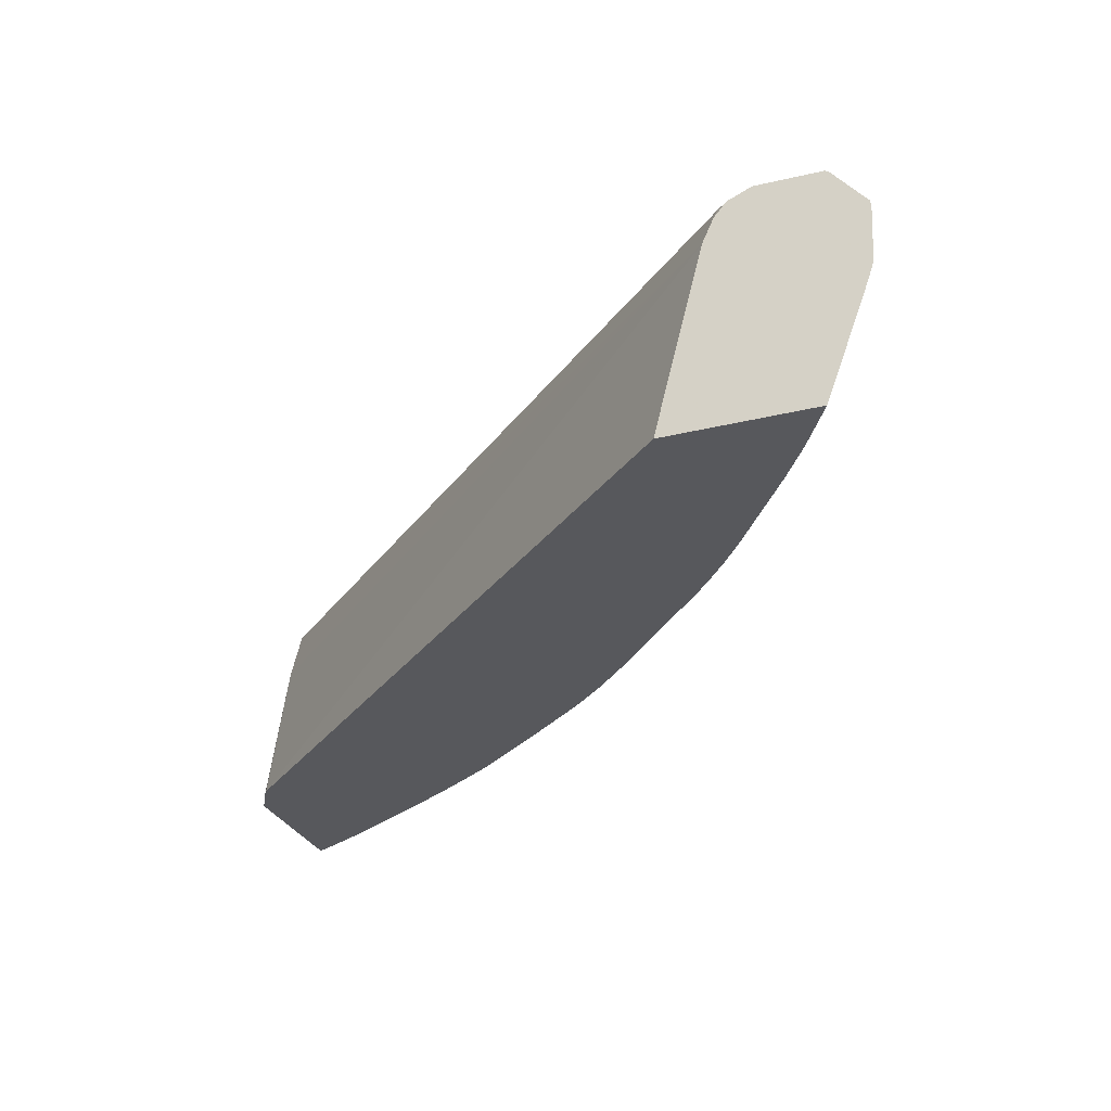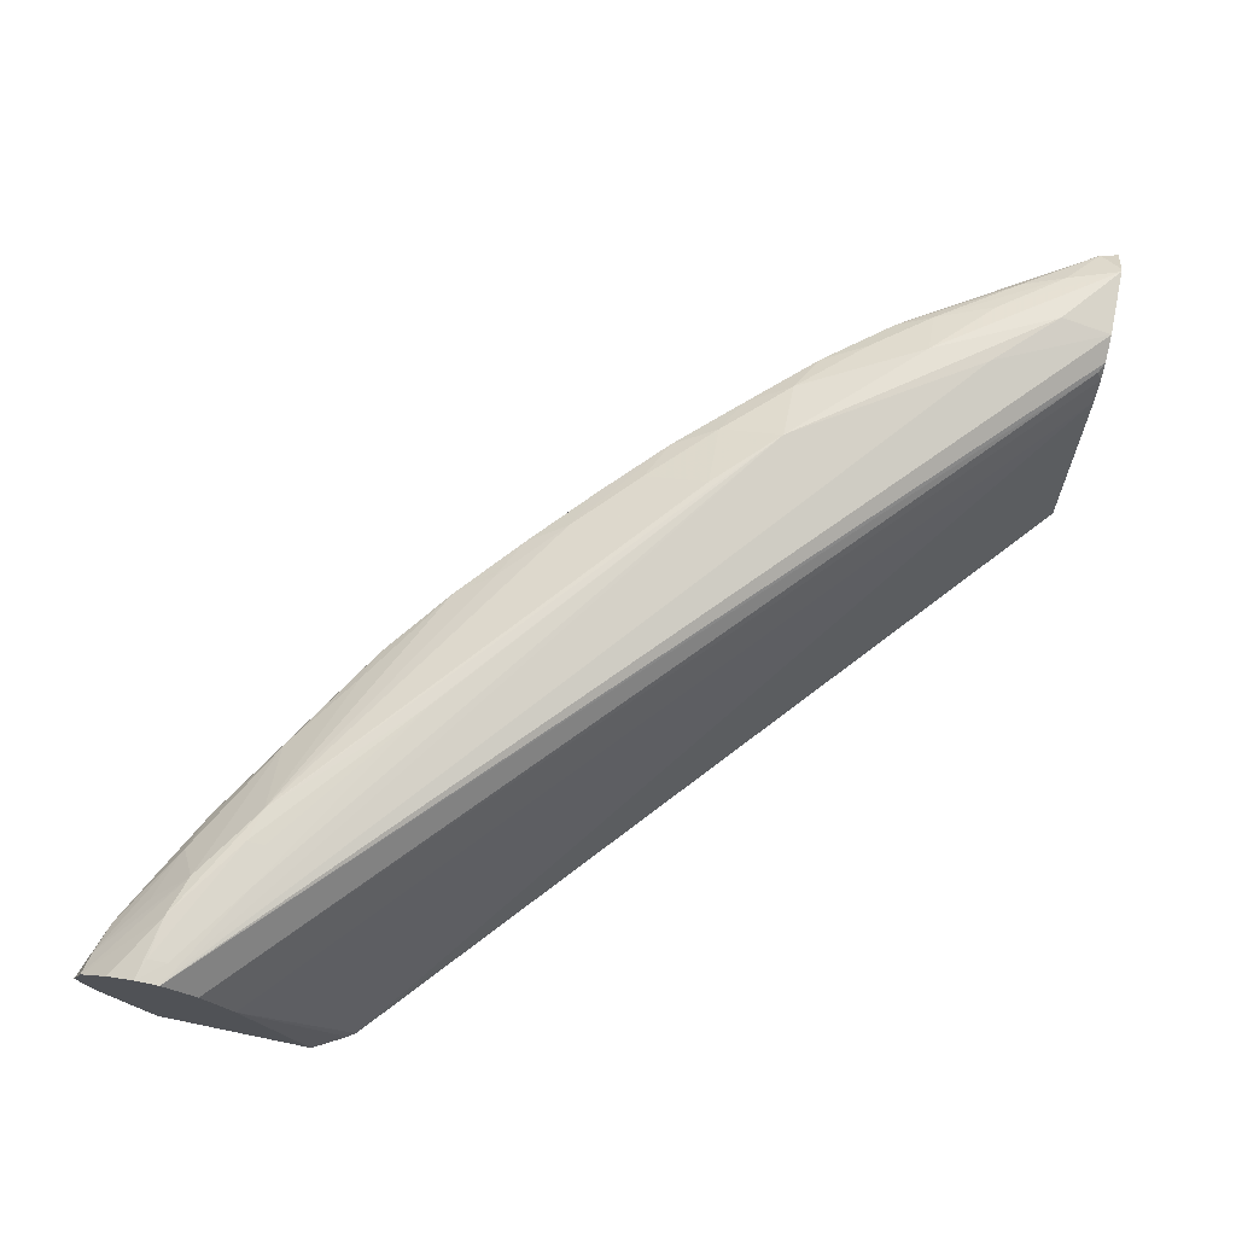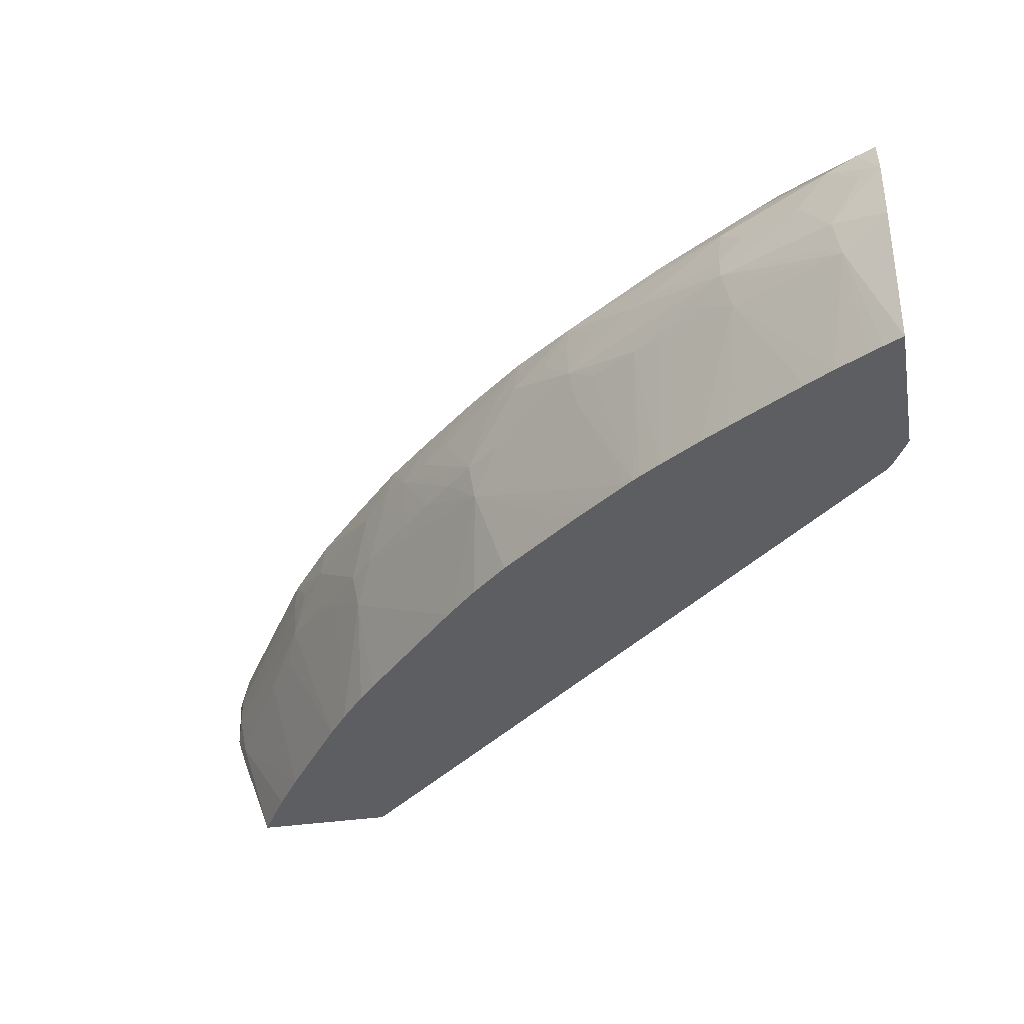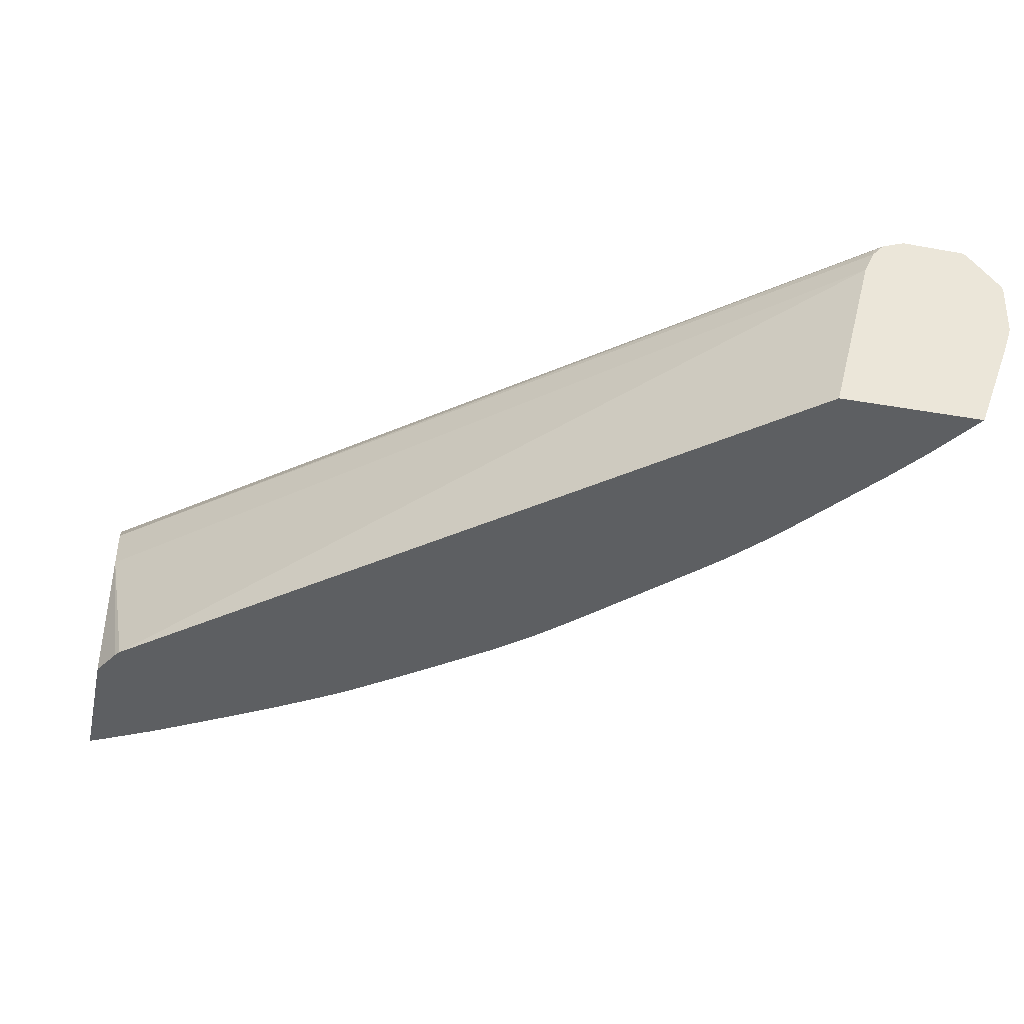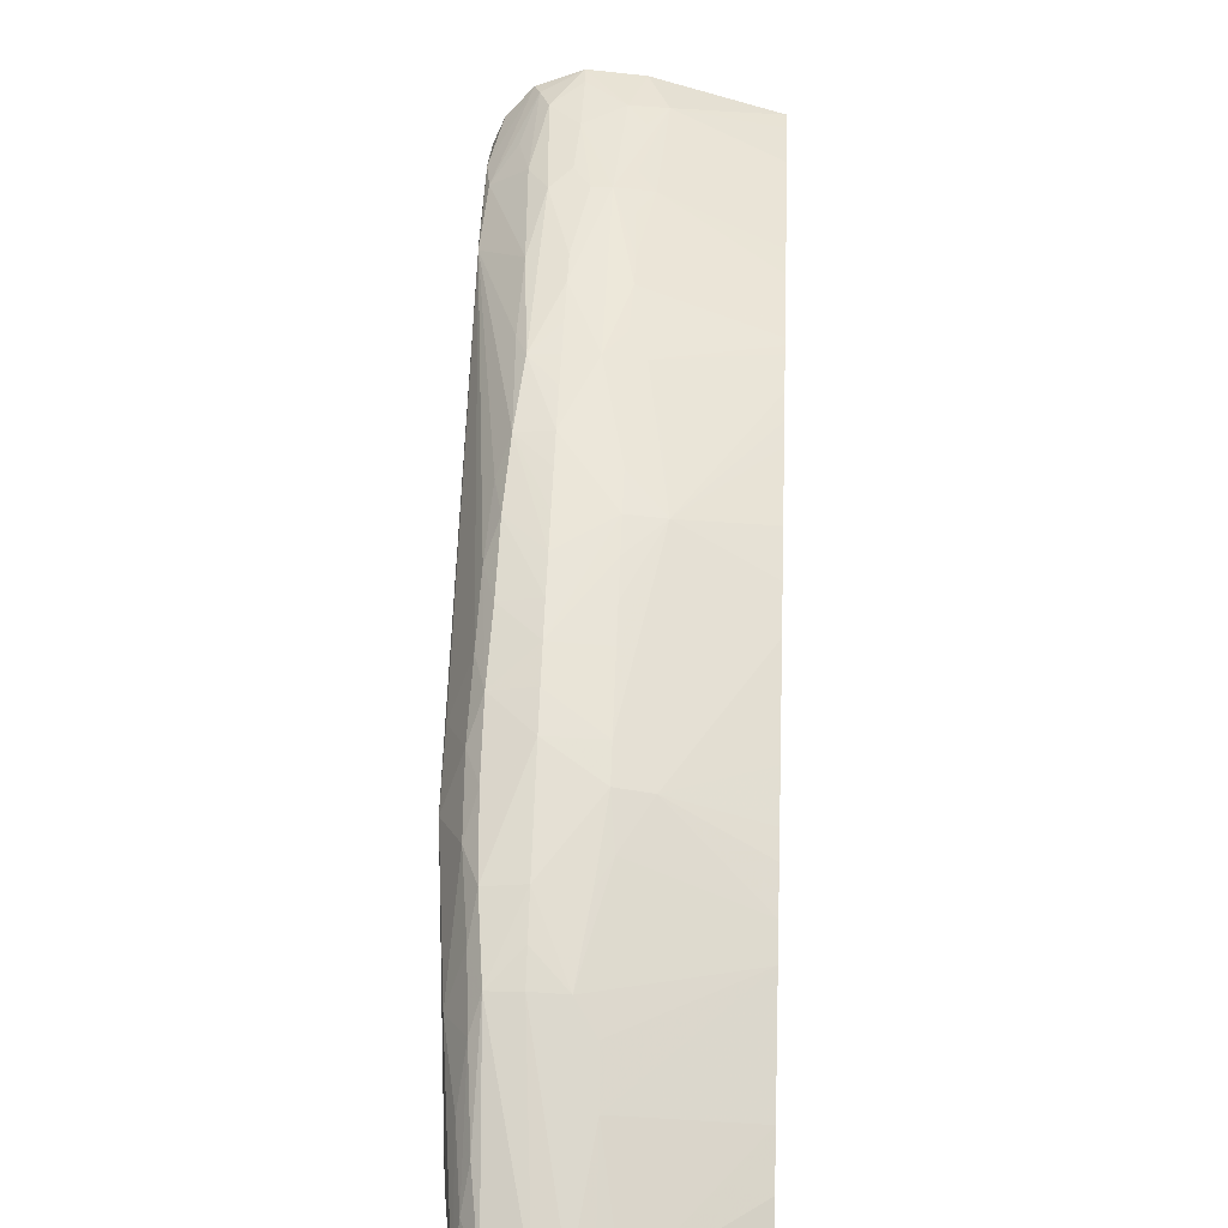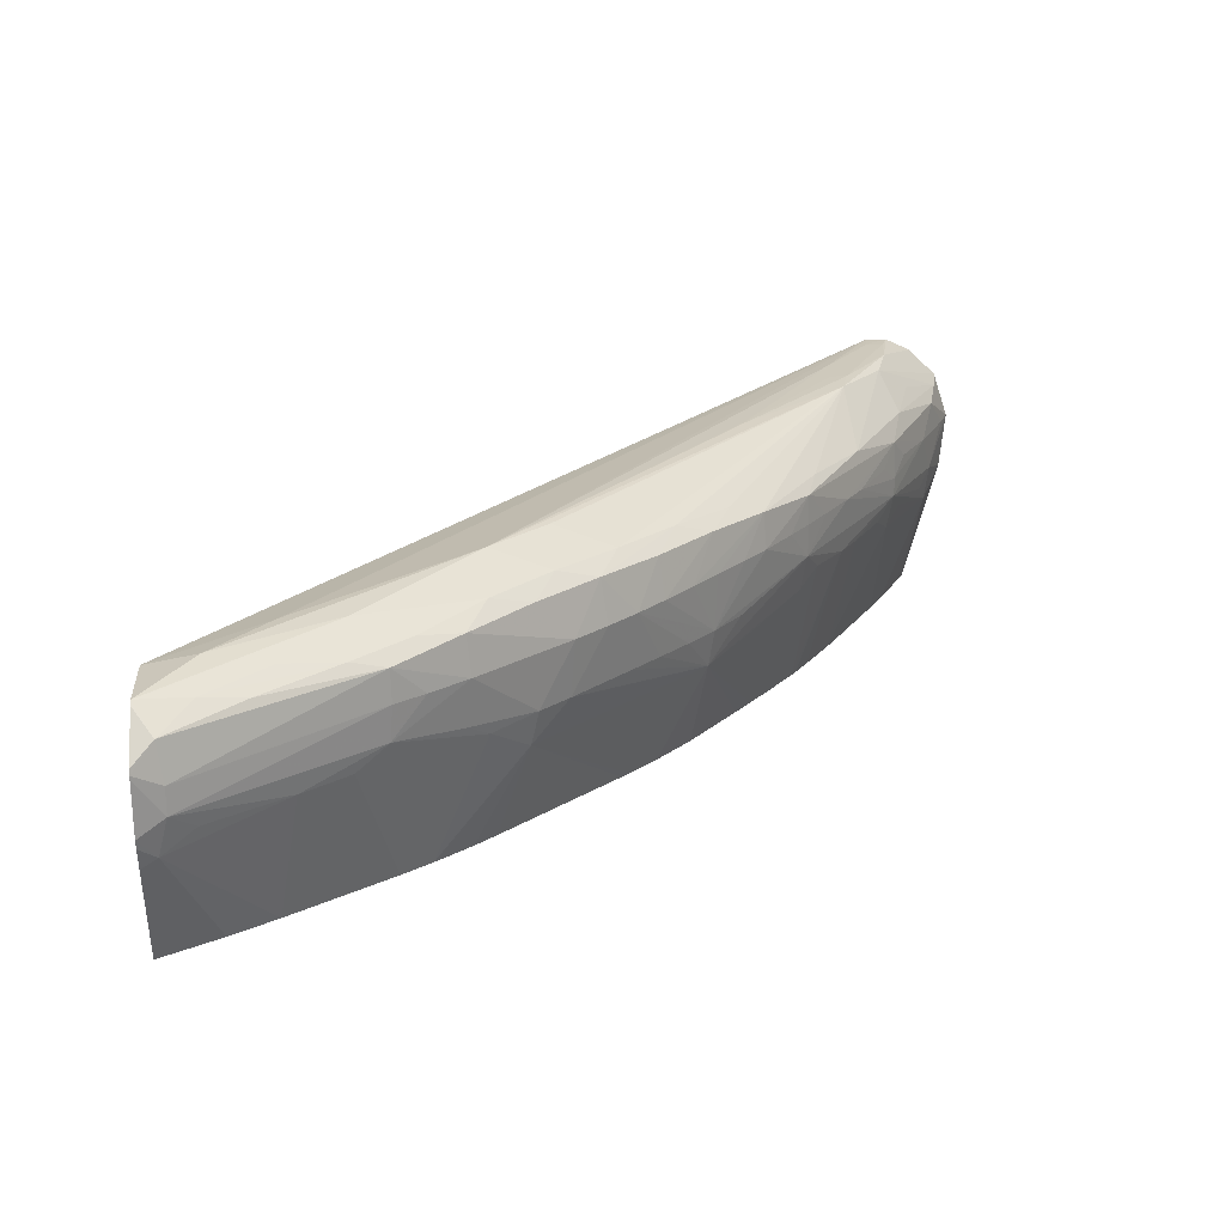
<metadata>
{"format":"obj","ext":"obj","renderer":"f3d","projection":"perspective","resolution":1024,"background":"white","views":[{"elev":-28.7,"azim":20.4,"up":"+Z"},{"elev":73.6,"azim":-78.4,"up":"+Z"},{"elev":-39.2,"azim":-169.9,"up":"+Z"},{"elev":-39.5,"azim":-12.2,"up":"+Z"},{"elev":17.0,"azim":93.1,"up":"+Y"},{"elev":22.1,"azim":86.3,"up":"+Z"}]}
</metadata>
<code>
v 0.2299 0.4955 0.7883
v 0.2299 0.4944 0.7776
v 0.2299 0.491 0.8016
v 0.2356 0.4901 0.7998
v 0.2445 0.4878 0.7967
v 0.2356 0.4929 0.7879
v 0.245 0.488 0.7762
v 0.2299 0.4938 0.7717
v 0.2299 0.4871 0.8055
v 0.2465 0.4722 0.8129
v 0.2573 0.4688 0.8114
v 0.2509 0.4786 0.8041
v 0.2652 0.4741 0.8005
v 0.276 0.471 0.7948
v 0.2534 0.4841 0.7879
v 0.2428 0.487 0.7654
v 0.2768 0.4715 0.7784
v 0.251 0.4839 0.7711
v 0.2299 0.4839 0.735
v 0.2299 0.4829 0.8096
v 0.2681 0.4574 0.813
v 0.2767 0.4552 0.8125
v 0.2299 0.4754 0.8131
v 0.2356 0.4736 0.8131
v 0.2956 0.4569 0.7989
v 0.2768 0.4715 0.7839
v 0.2696 0.4752 0.7888
v 0.3252 0.4388 0.7963
v 0.3058 0.4529 0.7879
v 0.2976 0.4581 0.7879
v 0.283 0.4672 0.7888
v 0.2685 0.4745 0.7725
v 0.2742 0.47 0.7676
v 0.2489 0.4741 0.735
v 0.2394 0.4791 0.735
v 0.2356 0.4811 0.735
v 0.3255 0.439 0.7784
v 0.3043 0.452 0.7717
v 0.2961 0.4572 0.7717
v 0.283 0.4658 0.7725
v 0.2299 0.4416 0.735
v 0.2572 0.4535 0.813
v 0.2681 0.4527 0.813
v 0.309 0.4227 0.8123
v 0.398 0.3493 0.8106
v 0.3818 0.3656 0.8104
v 0.3824 0.3824 0.8038
v 0.3657 0.3984 0.8033
v 0.349 0.4142 0.802
v 0.3433 0.4241 0.7983
v 0.3168 0.4417 0.7995
v 0.2299 0.4691 0.813
v 0.2356 0.4685 0.8131
v 0.3444 0.425 0.7879
v 0.3337 0.4331 0.7879
v 0.3255 0.4391 0.7879
v 0.3168 0.4452 0.7879
v 0.287 0.4516 0.735
v 0.2789 0.4565 0.735
v 0.2681 0.463 0.735
v 0.2571 0.4694 0.735
v 0.3318 0.4325 0.7725
v 0.3232 0.4374 0.7676
v 0.3174 0.443 0.7725
v 0.3612 0.4096 0.7717
v 0.351 0.4177 0.7717
v 0.3596 0.4081 0.7609
v 0.3078 0.438 0.735
v 0.3057 0.4395 0.735
v 0.2997 0.4435 0.735
v 0.2299 0.4543 0.7879
v 0.2347 0.4327 0.735
v 0.3086 0.4223 0.8123
v 0.309 0.4223 0.8123
v 0.3986 0.3659 0.8043
v 0.4305 0.3006 0.8064
v 0.4468 0.2843 0.805
v 0.4305 0.3168 0.8065
v 0.4143 0.3493 0.8037
v 0.3935 0.3774 0.8004
v 0.3774 0.3932 0.7996
v 0.3604 0.4088 0.7994
v 0.37 0.4029 0.7879
v 0.3619 0.41 0.7879
v 0.3525 0.4182 0.7879
v 0.2299 0.4609 0.8048
v 0.4363 0.2719 0.7983
v 0.4391 0.2705 0.7992
v 0.4459 0.2705 0.8021
v 0.3413 0.4225 0.7635
v 0.3101 0.4364 0.735
v 0.3791 0.3948 0.7879
v 0.3872 0.3873 0.7879
v 0.3694 0.4019 0.7717
v 0.3702 0.3863 0.735
v 0.362 0.3944 0.735
v 0.3509 0.4045 0.735
v 0.3327 0.419 0.735
v 0.3267 0.4237 0.735
v 0.3195 0.4292 0.735
v 0.3777 0.3938 0.7717
v 0.3858 0.3857 0.7717
v 0.402 0.3695 0.7717
v 0.4078 0.3592 0.7616
v 0.2361 0.4307 0.735
v 0.4325 0.2705 0.788
v 0.4089 0.3608 0.8002
v 0.4642 0.2705 0.8018
v 0.4476 0.301 0.8023
v 0.4423 0.3168 0.8
v 0.4304 0.3322 0.8012
v 0.4249 0.3438 0.7992
v 0.3953 0.3792 0.7879
v 0.4034 0.3706 0.7879
v 0.4358 0.2705 0.7952
v 0.3722 0.3842 0.735
v 0.4096 0.3614 0.7717
v 0.4186 0.3492 0.7701
v 0.4173 0.3345 0.735
v 0.4091 0.3445 0.735
v 0.4037 0.3505 0.735
v 0.4017 0.3526 0.735
v 0.3936 0.3613 0.735
v 0.4189 0.2705 0.735
v 0.4655 0.2705 0.8009
v 0.4709 0.2759 0.7953
v 0.4603 0.2843 0.8003
v 0.4569 0.2959 0.7982
v 0.4394 0.3262 0.7971
v 0.4257 0.345 0.7879
v 0.4243 0.3436 0.7745
v 0.4392 0.3257 0.778
v 0.4234 0.3264 0.735
v 0.4608 0.2705 0.735
v 0.4746 0.2705 0.79
v 0.4749 0.2705 0.7885
v 0.472 0.2775 0.7844
v 0.4397 0.3265 0.7879
v 0.4338 0.3346 0.7879
v 0.472 0.2775 0.7769
v 0.4521 0.3046 0.7717
v 0.4433 0.3173 0.7723
v 0.4431 0.2986 0.735
v 0.4607 0.2707 0.735
v 0.4703 0.2748 0.766
v 0.4715 0.2705 0.7638
v 0.4749 0.2705 0.7876
v 0.4743 0.2705 0.7725
v 0.4663 0.2835 0.7716
v 0.4513 0.2864 0.735
v 0.4736 0.2705 0.77
f 67 99 100
f 76 89 77
f 75 107 80
f 75 79 107
f 71 106 86
f 71 105 106
f 71 72 105
f 67 102 103
f 67 103 104
f 67 100 91
f 67 101 102
f 67 94 101
f 77 89 108
f 67 91 90
f 67 104 95
f 77 108 78
f 80 107 114
f 78 109 110
f 88 115 106
f 87 115 88
f 67 98 99
f 86 115 87
f 86 106 115
f 82 92 83
f 81 93 92
f 81 92 82
f 80 114 113
f 80 93 81
f 80 113 93
f 79 112 107
f 79 111 112
f 78 111 79
f 78 110 111
f 78 108 109
f 67 97 98
f 50 84 85
f 67 95 96
f 50 83 84
f 50 82 83
f 49 82 50
f 48 82 49
f 48 81 82
f 48 80 81
f 47 80 48
f 47 75 80
f 46 75 47
f 45 79 75
f 45 78 79
f 45 77 78
f 45 76 77
f 88 106 124
f 45 52 76
f 50 85 54
f 67 96 97
f 52 86 87
f 145 151 146
f 65 94 67
f 65 93 94
f 65 92 93
f 65 83 92
f 65 84 83
f 65 85 84
f 65 67 66
f 63 68 64
f 63 91 68
f 63 90 91
f 63 67 90
f 62 67 63
f 54 85 65
f 52 89 76
f 52 88 89
f 52 87 88
f 88 124 134
f 126 137 129
f 88 146 151
f 132 141 142
f 132 140 141
f 132 138 140
f 130 132 131
f 130 139 132
f 129 139 130
f 129 138 139
f 129 137 138
f 126 129 128
f 126 136 137
f 126 135 136
f 126 128 127
f 125 135 126
f 119 132 133
f 118 132 119
f 132 142 133
f 118 131 132
f 132 139 138
f 133 141 143
f 45 74 73
f 145 148 151
f 144 150 145
f 143 145 150
f 141 145 143
f 141 149 145
f 140 149 141
f 140 145 149
f 140 148 145
f 140 147 148
f 137 140 138
f 136 140 137
f 136 147 140
f 134 145 146
f 134 144 145
f 133 142 141
f 88 134 146
f 117 131 118
f 114 130 117
f 103 113 114
f 103 117 104
f 103 114 117
f 102 113 103
f 95 104 116
f 93 101 94
f 93 102 101
f 93 113 102
f 88 108 89
f 88 125 108
f 88 135 125
f 88 136 135
f 88 147 136
f 88 148 147
f 88 151 148
f 104 117 118
f 117 130 131
f 104 118 119
f 104 120 121
f 112 130 114
f 112 129 130
f 111 129 112
f 110 129 111
f 110 128 129
f 110 127 128
f 109 127 110
f 108 127 109
f 108 126 127
f 108 125 126
f 107 112 114
f 105 124 106
f 104 123 116
f 104 122 123
f 104 121 122
f 104 119 120
f 45 75 46
f 37 63 64
f 42 74 43
f 16 18 17
f 15 26 17
f 15 27 26
f 14 31 26
f 14 30 31
f 14 29 30
f 16 32 33
f 14 28 29
f 14 27 15
f 14 26 27
f 13 25 14
f 11 13 12
f 11 25 13
f 11 22 25
f 14 25 28
f 16 33 34
f 16 34 35
f 16 35 36
f 19 59 58
f 19 60 59
f 19 61 60
f 19 34 61
f 19 35 34
f 19 36 35
f 17 40 33
f 17 39 40
f 17 38 39
f 17 37 38
f 17 29 37
f 17 30 29
f 17 26 30
f 17 33 32
f 16 36 19
f 10 24 21
f 10 23 24
f 10 20 23
f 10 22 11
f 1 6 7
f 1 5 6
f 1 4 5
f 1 3 4
f 1 9 3
f 1 20 9
f 1 23 20
f 1 52 23
f 1 86 52
f 1 71 86
f 1 41 71
f 1 19 41
f 1 8 19
f 1 2 8
f 44 74 45
f 1 7 2
f 19 58 70
f 2 7 8
f 3 10 11
f 10 21 22
f 9 20 10
f 8 16 19
f 7 18 16
f 7 17 18
f 7 15 17
f 7 16 8
f 6 15 7
f 5 15 6
f 5 14 15
f 5 13 14
f 4 13 5
f 4 12 13
f 4 11 12
f 3 11 4
f 3 9 10
f 19 70 69
f 16 17 32
f 19 68 91
f 33 61 34
f 33 60 61
f 33 59 60
f 33 58 59
f 33 39 58
f 33 40 39
f 29 57 37
f 28 57 29
f 28 56 57
f 28 55 56
f 28 54 55
f 28 50 54
f 28 51 50
f 26 31 30
f 25 51 28
f 37 62 63
f 24 53 42
f 37 64 38
f 37 56 55
f 42 73 74
f 42 45 73
f 42 52 45
f 42 53 52
f 41 72 71
f 39 70 58
f 38 70 39
f 38 69 70
f 38 68 69
f 38 64 68
f 37 67 62
f 37 66 67
f 37 65 66
f 37 54 65
f 19 69 68
f 37 57 56
f 23 53 24
f 37 55 54
f 22 51 25
f 19 143 150
f 19 133 143
f 19 119 133
f 19 120 119
f 19 121 120
f 19 122 121
f 19 123 122
f 19 95 116
f 19 96 95
f 19 97 96
f 19 98 97
f 19 99 98
f 19 100 99
f 19 91 100
f 23 52 53
f 19 150 144
f 19 144 134
f 19 116 123
f 19 124 105
f 22 50 51
f 22 49 50
f 19 134 124
f 22 48 49
f 22 47 48
f 22 45 46
f 22 44 45
f 21 24 42
f 22 46 47
f 21 44 22
f 21 74 44
f 21 43 74
f 21 42 43
f 19 72 41
f 19 105 72

</code>
